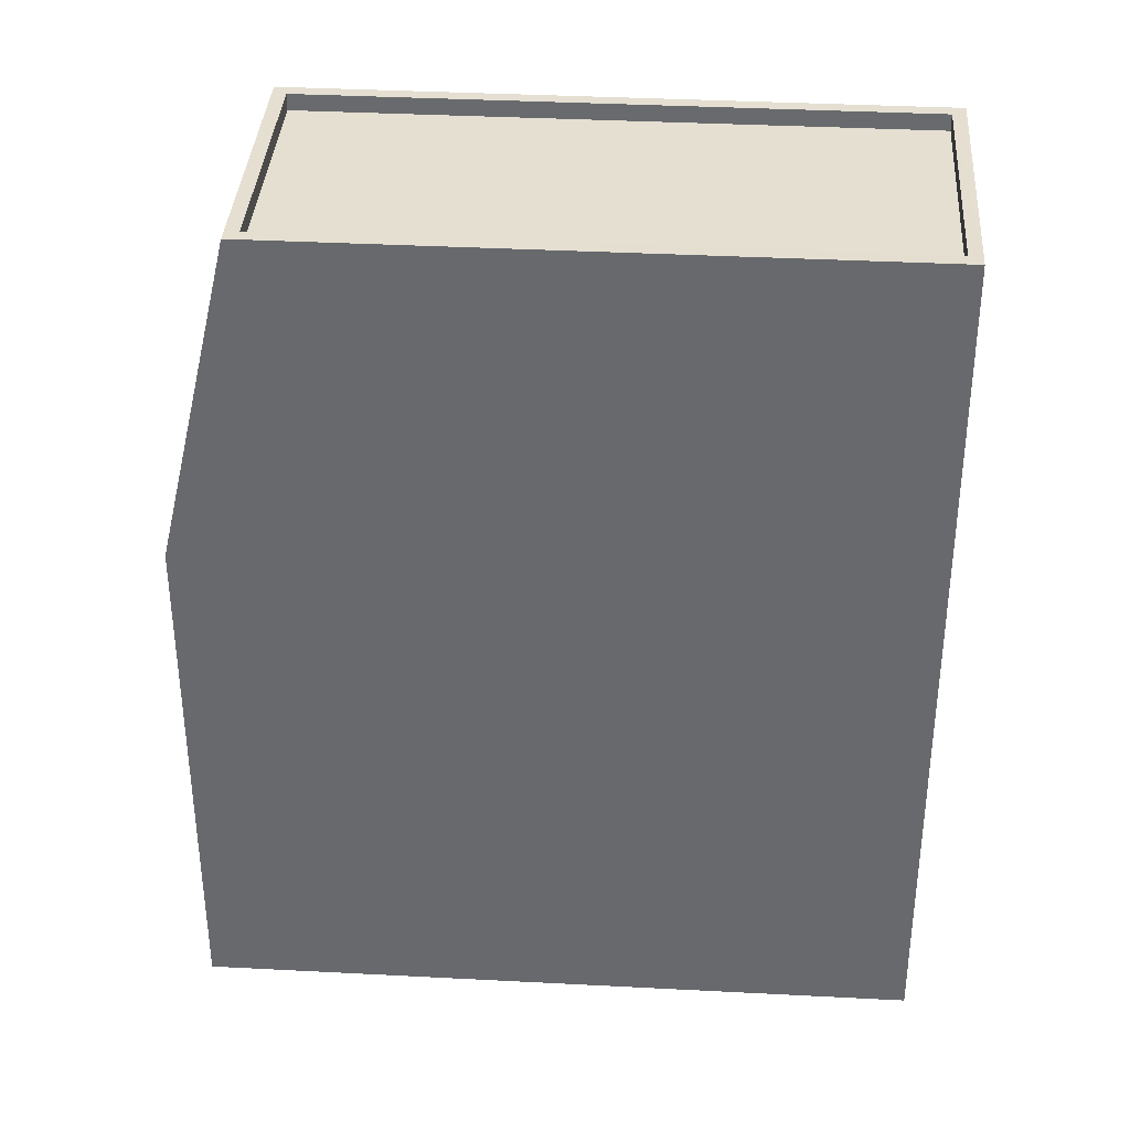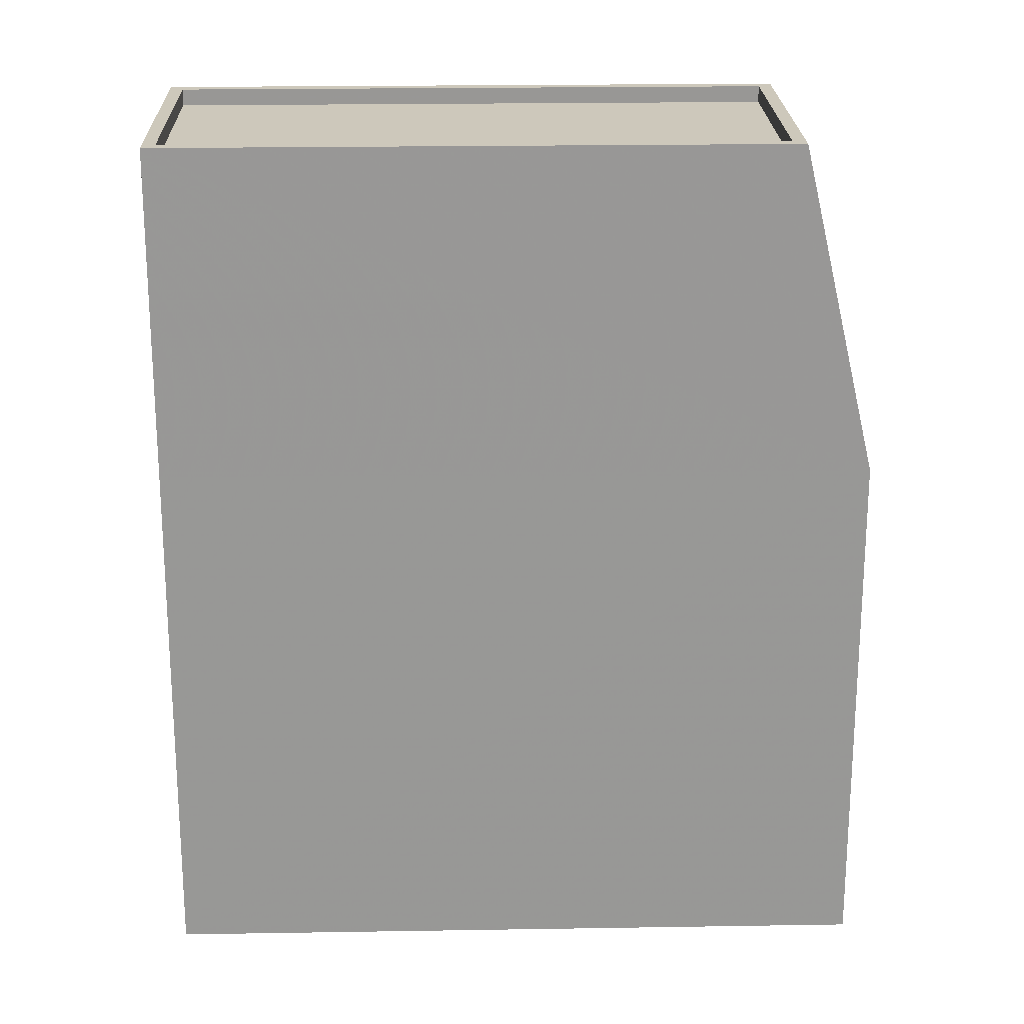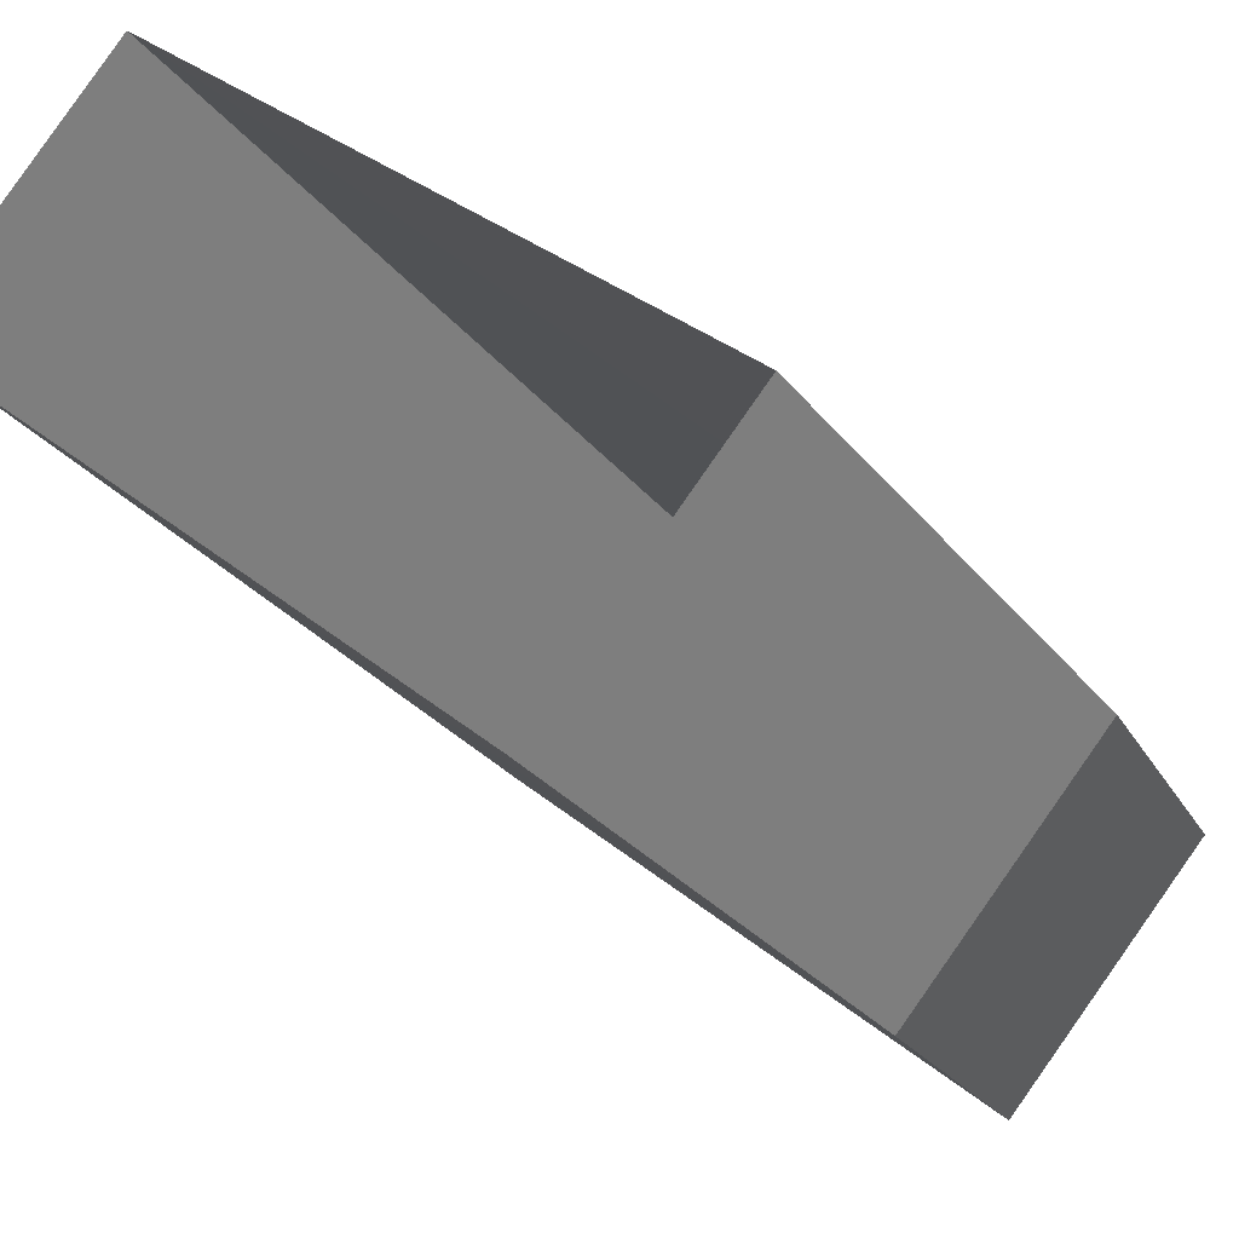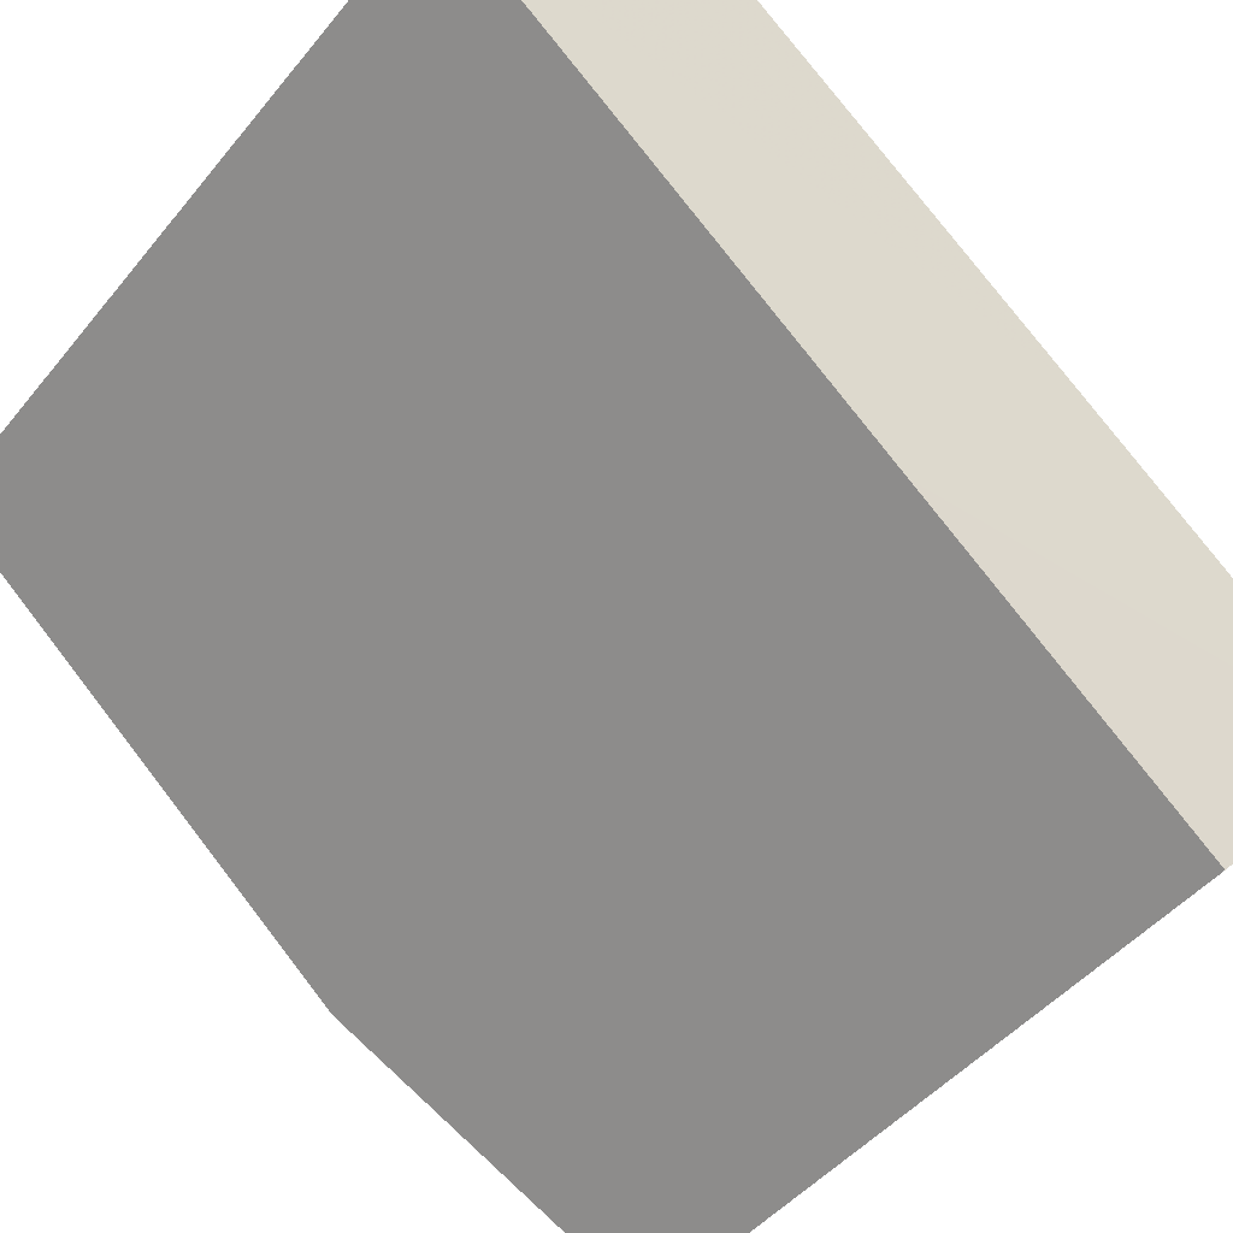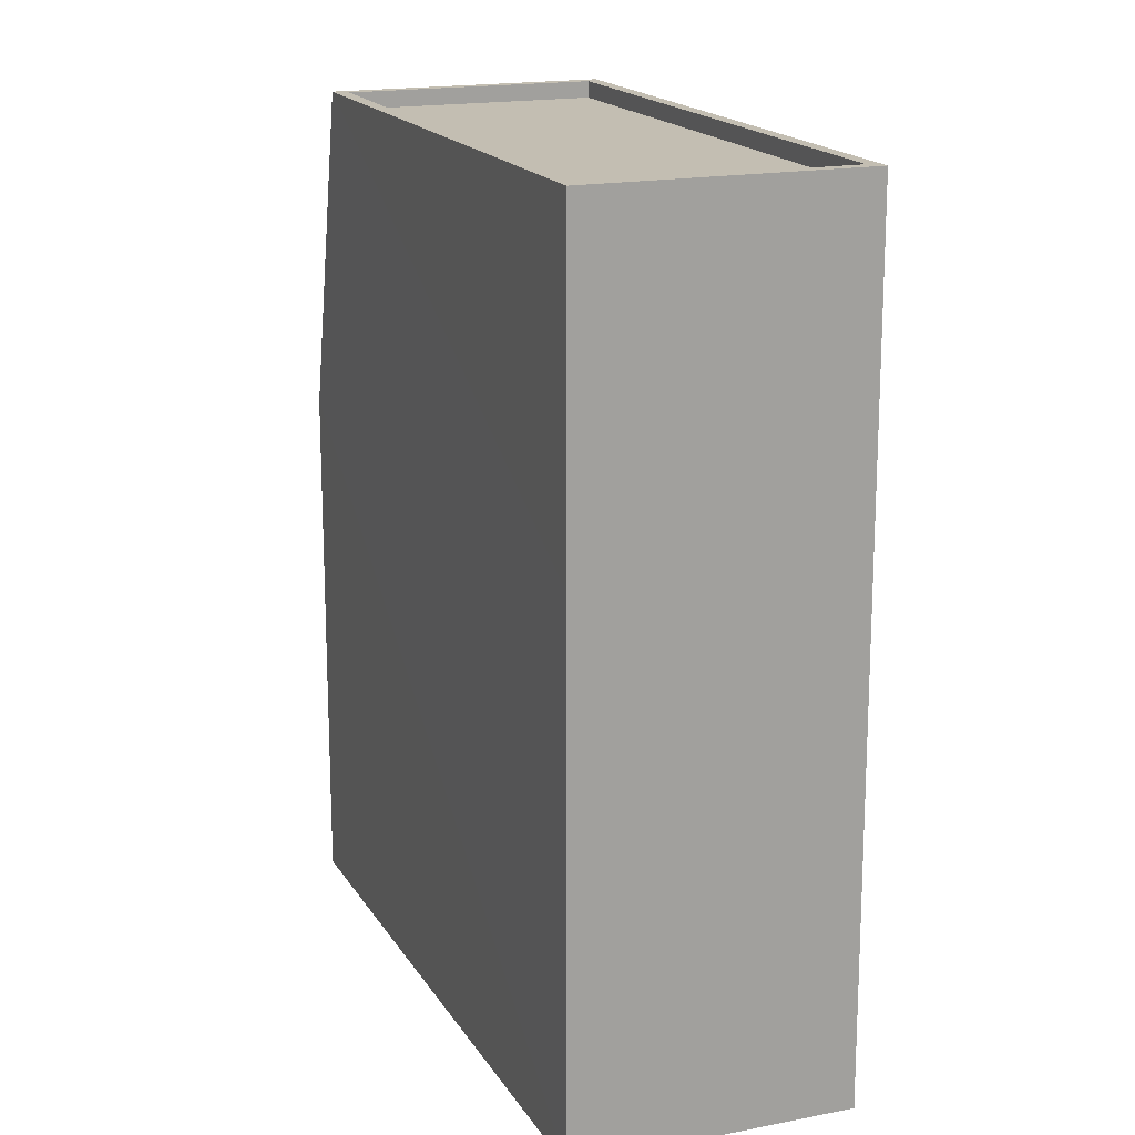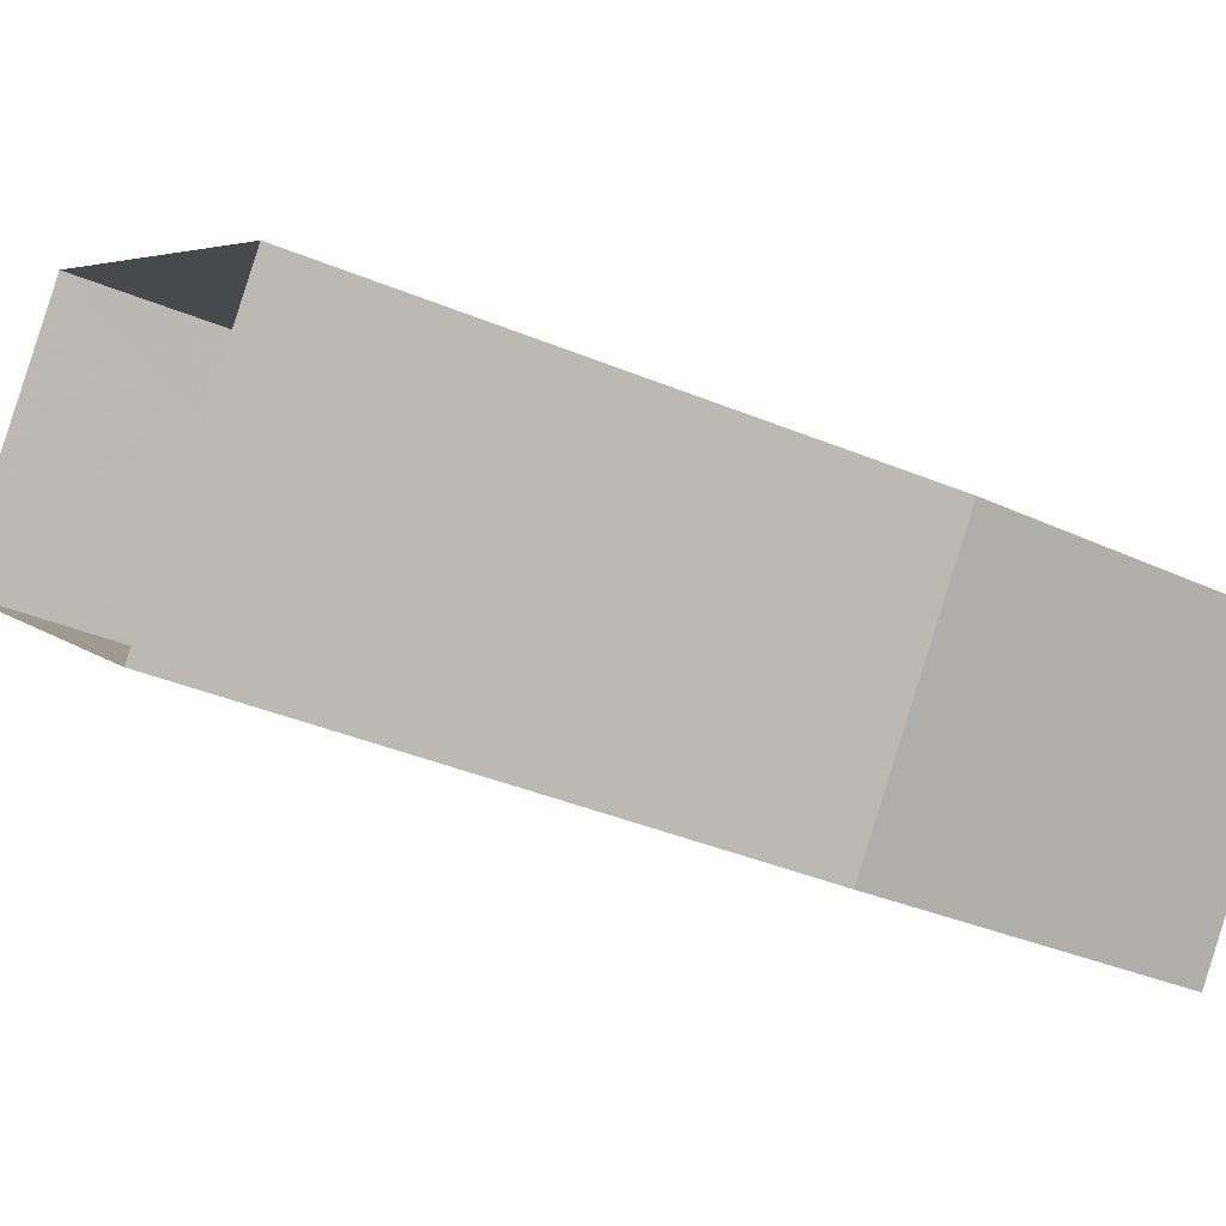
<metadata>
{"format":"obj","ext":"obj","renderer":"f3d","projection":"perspective","resolution":1024,"background":"white","views":[{"elev":36.7,"azim":45.5,"up":"+Z"},{"elev":21.8,"azim":-140.0,"up":"+Z"},{"elev":-28.6,"azim":-149.8,"up":"+Y"},{"elev":79.0,"azim":-37.6,"up":"+Y"},{"elev":17.3,"azim":110.1,"up":"+Z"},{"elev":-40.5,"azim":-116.8,"up":"+Y"}]}
</metadata>
<code>
v -5382 -3.726e+04 2.719
v -5385 -3.725e+04 2.72
v -5377 -3.725e+04 2.72
v -5374 -3.725e+04 2.719
v -5382 -3.726e+04 10.63
v -5384 -3.725e+04 15.62
v -5385 -3.725e+04 10.63
v -5382 -3.725e+04 15.62
v -5382 -3.725e+04 15.62
v -5374 -3.725e+04 15.62
v -5377 -3.725e+04 15.62
v -5377 -3.725e+04 15.62
v -5375 -3.725e+04 15.62
v -5384 -3.725e+04 15.62
v -5375 -3.725e+04 15.37
v -5377 -3.725e+04 15.37
v -5384 -3.725e+04 15.37
v -5382 -3.725e+04 15.37
v -5374 -3.725e+04 10.63
v -5377 -3.725e+04 10.63
f 1 2 3
f 4 1 3
f 5 6 7
f 8 6 5
f 9 6 8
f 10 11 12
f 13 10 12
f 12 11 6
f 14 6 9
f 12 6 14
f 15 16 17
f 18 15 17
f 9 8 10
f 13 9 10
f 19 4 3
f 20 19 3
f 5 1 4
f 19 5 4
f 5 2 1
f 5 7 2
f 7 3 2
f 7 20 3
f 7 11 20
f 6 11 7
f 20 10 19
f 11 10 20
f 10 8 19
f 19 8 5
f 9 18 17
f 14 9 17
f 14 17 16
f 12 14 16
f 13 16 15
f 13 12 16
f 9 15 18
f 9 13 15

</code>
